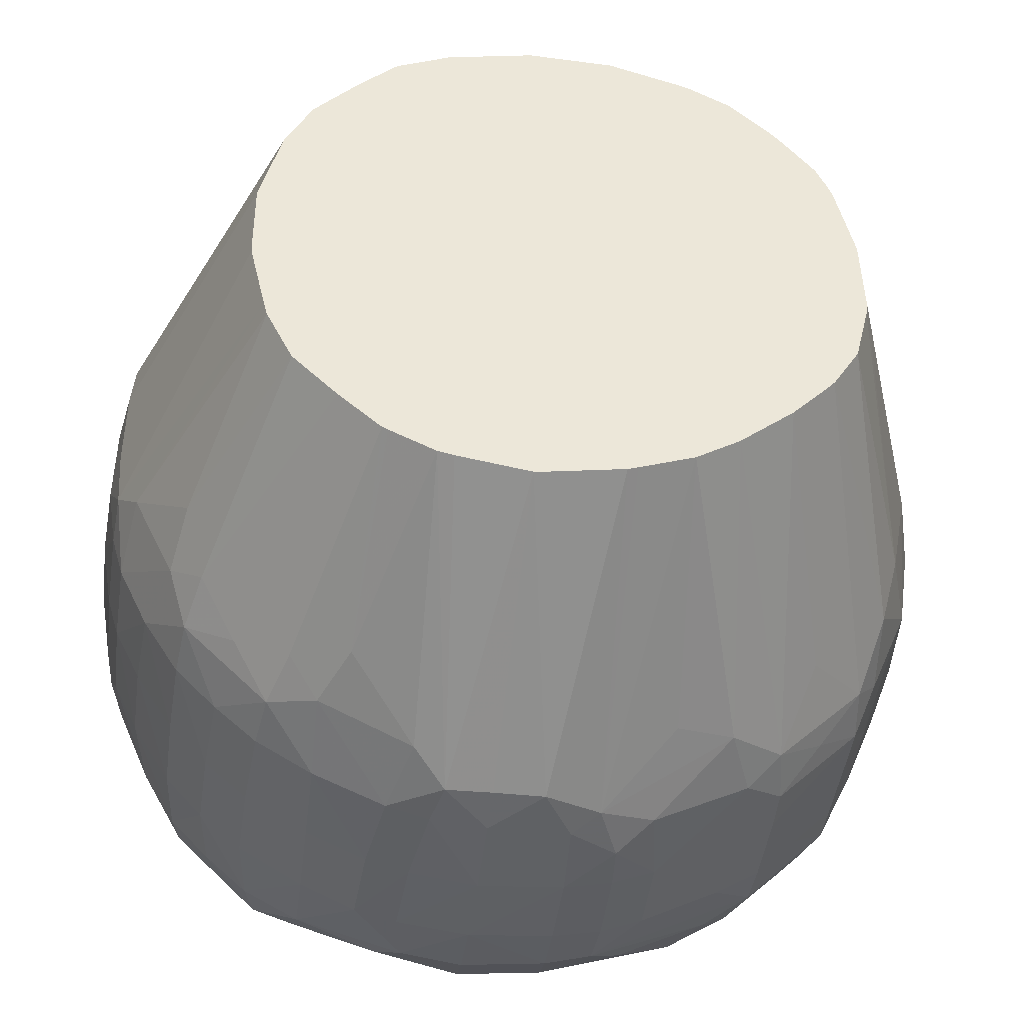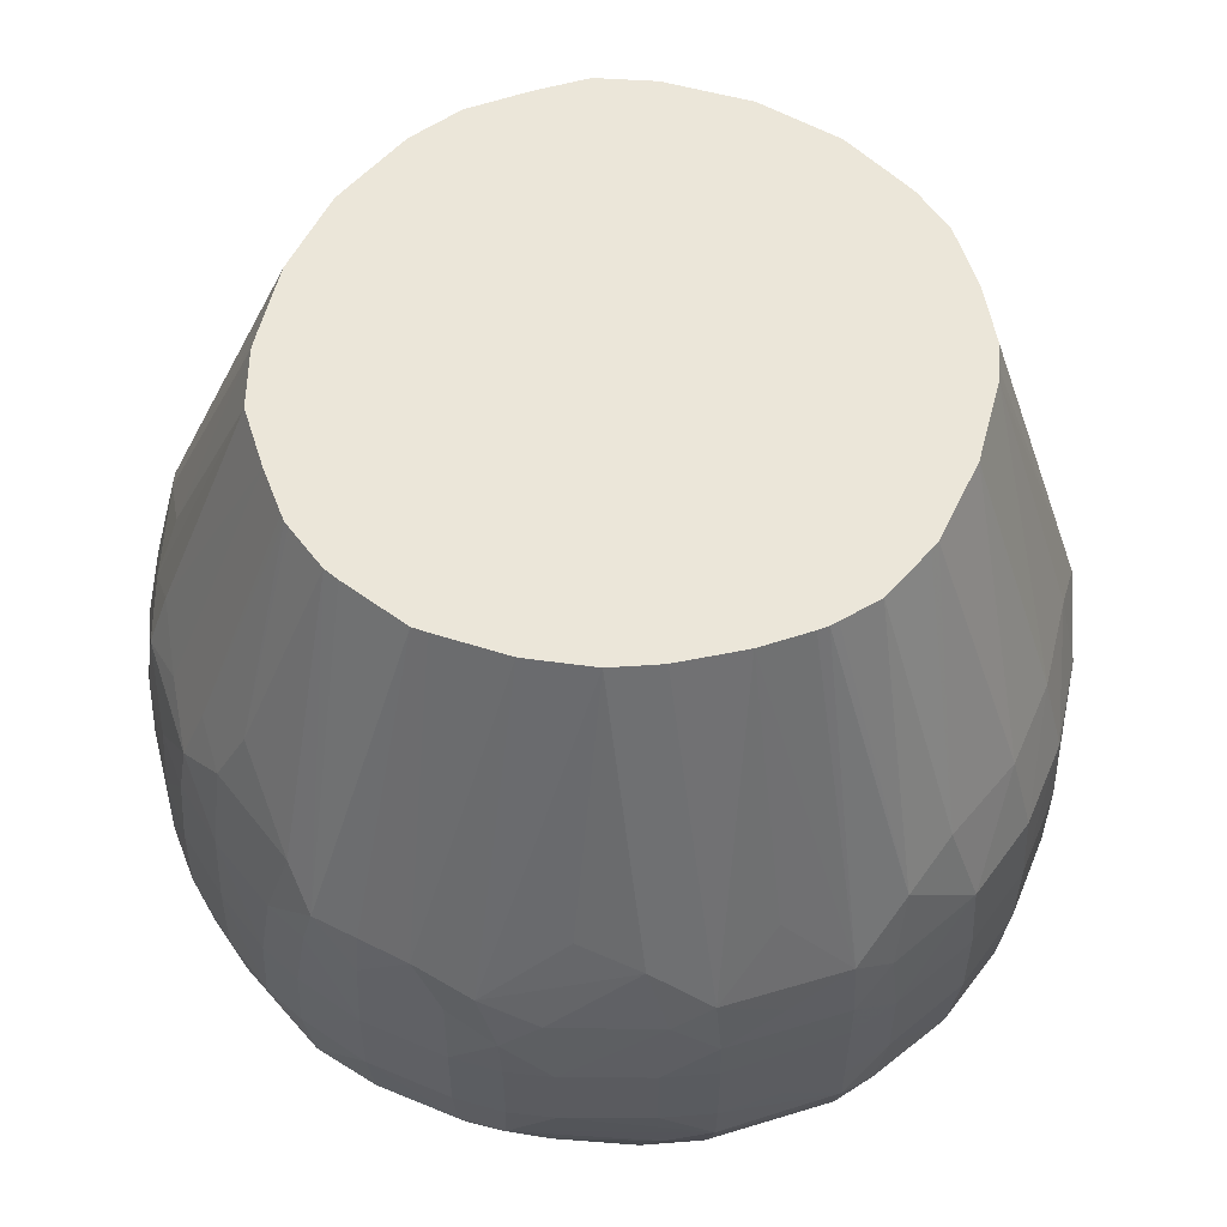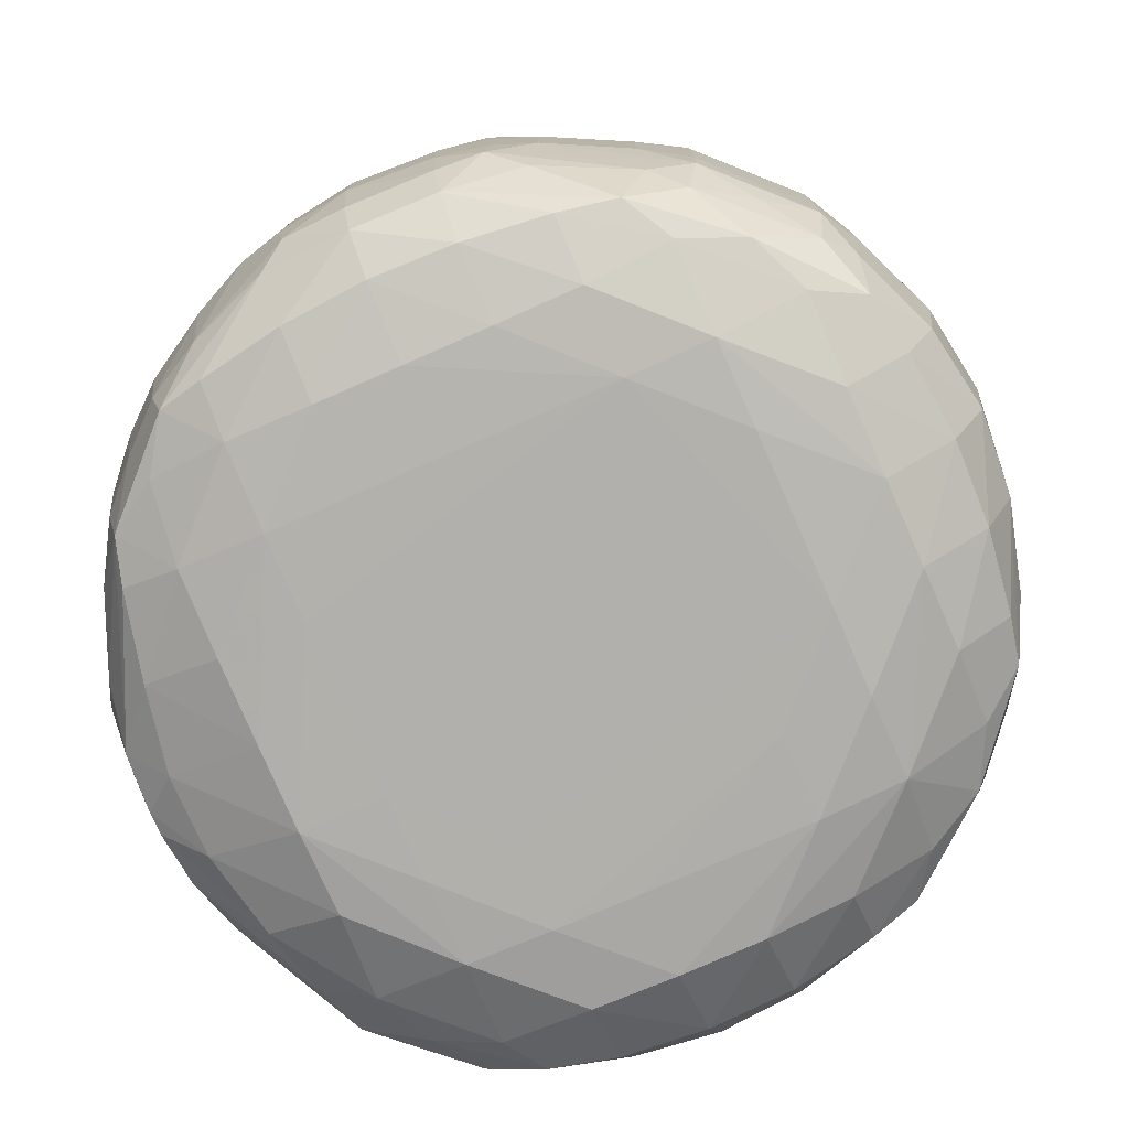
<metadata>
{"format":"obj","ext":"obj","renderer":"f3d","projection":"perspective","resolution":1024,"background":"white","views":[{"elev":-43.0,"azim":-6.9,"up":"+Y"},{"elev":57.2,"azim":27.4,"up":"+Z"},{"elev":-76.9,"azim":23.9,"up":"+Z"}]}
</metadata>
<code>
v -124.8 -3.311 -53.22
v -124.3 -5.569 -55.61
v -124.4 -5.964 -53.22
v -124.8 -3.311 -50.18
v -124.8 -0.2781 -50.18
v -124.8 -0.2781 -53.22
v -124.4 -0.3867 -56.38
v -124.4 -3.302 -56.47
v -124 -4.307 -57.63
v -123.8 -6.489 -56.47
v -124 -7.482 -53.22
v -124.4 -5.916 -50.18
v -123.9 -7.437 -50.18
v -124.6 -3.311 -47.15
v -124.6 -0.2781 -47.15
v -124.3 -5.581 -47.15
v -124.3 1.841 -47.15
v -124.3 2.124 -50.18
v -124.4 2.139 -53.22
v -124.2 1.813 -55.45
v -124.1 -1.473 -57.83
v -124 0.5519 -57.48
v -124.1 -2.282 -57.83
v -122.2 -6.35 -58.55
v -121.6 -9.389 -58.19
v -121.1 -11.01 -57.85
v -122.8 -3.302 -58.57
v -122.6 -9.389 -56.26
v -123 -9.389 -53.22
v -123.8 -7.102 -47.15
v -123 -9.389 -50.18
v -122.8 -9.389 -47.15
v -124.3 -3.311 -45.11
v -124.3 -0.2781 -45.15
v -124.2 -5.158 -45.38
v -124.2 1.49 -45.43
v -123.8 3.359 -47.15
v -123.9 3.642 -50.18
v -123.9 3.66 -53.22
v -123.7 2.8 -56.38
v -122.1 2.761 -58.69
v -122.8 -0.3867 -58.65
v -121.6 5.272 -58.3
v -119.5 -3.311 -59.75
v -119.5 -6.35 -59.48
v -119.5 -9.389 -59.02
v -119.3 -12.18 -58.17
v -118.1 -14.02 -57.85
v -120 -12.9 -56.26
v -121.4 -11.38 -56.26
v -119.5 -0.2781 -59.94
v -121.6 -11.68 -53.22
v -123.4 -6.242 -44.27
v -121.9 -9.504 -44.09
v -121.6 -11.62 -50.18
v -121.5 -11.44 -47.15
v -121.3 -11.19 -45.08
v -120 -3.311 -34.48
v -120 -2.798 -34.48
v -120 -0.2781 -34.48
v -119.4 -5.837 -34.48
v -119.9 0.238 -34.48
v -119.2 2.761 -34.48
v -123.3 2.607 -44.3
v -121.8 5.761 -44.26
v -122.6 5.8 -47.15
v -122.8 5.8 -50.18
v -122.8 5.8 -53.22
v -122.1 6.09 -56.54
v -121 7.297 -57.74
v -119.5 2.761 -59.87
v -119.8 6.09 -58.99
v -116.5 -9.389 -59.52
v -116.5 -12.43 -58.93
v -116.5 -14.39 -58.13
v -113.6 -16.52 -56.31
v -116.5 -15.4 -56.26
v -118.5 -14.3 -56.26
v -120.3 -13.2 -53.22
v -116.5 -0.2781 -60.02
v -116.5 -6.35 -59.7
v -116.5 5.8 -60.17
v -116.5 2.761 -60.17
v -121.5 -8.566 -41.83
v -119.3 -6.35 -34.48
v -120.8 -10.59 -43.06
v -118.3 -8.264 -34.48
v -120.2 -13.13 -50.18
v -120 -12.96 -47.15
v -118.2 -14.12 -45.2
v -119.5 -12.41 -44.13
v -119.1 3.051 -34.48
v -118.3 4.638 -34.48
v -121.2 7.472 -45.38
v -121.3 7.68 -47.15
v -121.5 7.825 -50.18
v -121.5 7.813 -53.22
v -121.3 7.632 -55.71
v -119.6 8.963 -56.63
v -117.9 10.29 -57.56
v -119 8.266 -58.47
v -116.7 9.102 -59.06
v -113.4 -9.389 -59.59
v -110.4 -12.43 -59.38
v -113.4 -12.43 -59.29
v -113.4 -14.94 -58.44
v -110.4 -16.69 -57.2
v -112.7 -17.16 -55.33
v -114.5 -16.86 -53.22
v -116.5 -15.94 -53.22
v -118.8 -14.54 -53.22
v -118.7 -14.48 -50.18
v -113.4 2.761 -60.23
v -101.3 -0.2781 -60.32
v -104.3 -9.389 -59.78
v -113.4 8.836 -60.12
v -113.4 5.8 -60.37
v -116.8 -9.827 -34.48
v -118.5 -14.32 -47.15
v -116.5 -15.53 -47.15
v -116.5 -14.72 -44.16
v -117.6 -13.64 -43.18
v -115.5 -10.96 -34.48
v -116.9 6.156 -34.48
v -116.6 6.422 -34.48
v -115.4 7.623 -34.48
v -118.1 10.42 -45.5
v -119.8 9.198 -47.15
v -120 9.343 -50.18
v -119.9 9.334 -53.22
v -118.2 10.53 -55.53
v -116.7 11.14 -56.43
v -115.9 10.82 -58.36
v -107.4 -12.43 -59.41
v -110.4 -15.17 -58.5
v -107.4 -15.07 -58.5
v -107.4 -16.59 -56.88
v -110.4 -17.27 -55.68
v -110.4 -17.6 -53.22
v -113 -17.26 -53.22
v -112.8 -17.23 -50.18
v -114.4 -16.8 -50.18
v -116.5 -15.82 -50.18
v -104.3 2.761 -60.4
v -101.3 2.761 -60.41
v -98.25 -3.311 -59.91
v -101.3 -6.35 -59.99
v -101.3 -9.389 -59.69
v -104.3 -12.43 -59.33
v -113.4 11.23 -58.8
v -110.4 11.41 -58.98
v -110.4 8.836 -60.32
v -110.4 5.8 -60.41
v -113.9 -16.67 -47.15
v -113.2 -16.22 -44.36
v -115.6 -14.31 -41.96
v -115.3 -11.14 -34.48
v -113.4 8.465 -34.48
v -116.3 10.78 -44.33
v -116.5 11.51 -47.15
v -118.3 10.57 -47.15
v -118.4 10.67 -50.18
v -118.4 10.64 -53.22
v -116.5 11.67 -53.22
v -113.4 12.4 -56.26
v -104.3 -14.7 -58.37
v -105.7 -17.03 -54.9
v -107.4 -17.17 -55.36
v -102.3 -14.27 -58.09
v -104.6 -16.16 -56.05
v -110.4 -17.57 -50.18
v -107.4 -17.41 -53.22
v -107.4 -17.4 -50.18
v -112.4 -17.11 -47.15
v -104.3 5.8 -60.48
v -101.3 5.8 -60.11
v -98.25 -0.2781 -59.97
v -98.25 -6.35 -59.56
v -95.77 -3.311 -58.7
v -98.16 -9.417 -58.67
v -101.3 -12.52 -58.64
v -110.4 12.77 -56.26
v -107.4 11.3 -58.94
v -107.4 8.836 -60.29
v -112 -17.01 -45.55
v -113.5 -12.01 -34.48
v -115.1 -11.25 -34.48
v -110.4 9.075 -34.48
v -113.4 11.66 -44.11
v -113.4 12.6 -47.15
v -113.4 12.83 -50.18
v -116.5 11.73 -50.18
v -113.4 12.76 -53.22
v -110.4 13.14 -53.22
v -101.3 -14.56 -56.03
v -99.73 -13.98 -54.86
v -104.1 -16.48 -53.22
v -105.6 -17.07 -53.22
v -99.1 -11.57 -58.25
v -100.2 -13.59 -56.88
v -110.4 -17.31 -47.15
v -105.7 -17.06 -50.18
v -105.8 -17.01 -48.5
v -107.5 -17.16 -47.35
v -98.31 5.601 -58.65
v -98.25 2.761 -59.62
v -104.3 8.836 -59.81
v -101.5 8.782 -58.69
v -99.37 7.732 -58.23
v -95.88 -0.2781 -58.68
v -96.05 -6.35 -58.45
v -96.44 -8.421 -58.08
v -94.5 -3.311 -56.26
v -107.4 12.53 -56.26
v -104.3 10.86 -58.47
v -110.4 -17.05 -45.47
v -110.4 -12.57 -34.48
v -112.9 -12.14 -34.48
v -107.9 8.954 -34.48
v -110.4 13 -47.15
v -110.4 13.23 -50.18
v -107.4 12.98 -50.18
v -107.4 12.88 -53.22
v -99.68 -14.02 -53.22
v -101.3 -15.03 -53.22
v -98.4 -12.26 -55.84
v -96.72 -10.93 -54.8
v -101.3 -15.02 -50.18
v -104.1 -16.47 -50.18
v -97.07 -10.45 -56.82
v -108.6 -17.04 -45.49
v -104.6 -16.32 -47.35
v -106.6 -16.82 -46.47
v -96.63 4.454 -57.93
v -96.3 2.761 -58.31
v -102.6 10.48 -57.97
v -100.8 9.618 -56.26
v -99.01 8.1 -56.26
v -97.49 6.247 -56.26
v -94.75 -0.2781 -56.26
v -94.99 -6.35 -56.26
v -96.21 -9.417 -55.99
v -94.19 -3.311 -53.22
v -94.63 -6.35 -53.22
v -104.3 11.62 -56.26
v -109.9 -12.5 -34.48
v -107.4 8.927 -34.48
v -107.4 12.74 -47.15
v -104.3 12.08 -50.18
v -104.3 11.96 -53.22
v -98.16 -12.46 -53.22
v -98.17 -12.45 -50.18
v -99.69 -14.01 -50.18
v -95.86 -9.389 -53.22
v -96.71 -10.94 -53.22
v -99.75 -13.97 -48.56
v -101.2 -14.61 -47.39
v -107.4 -12.1 -34.48
v -102.1 -14.37 -44.91
v -104.3 -14.89 -43.98
v -105.1 -11.31 -34.48
v -107 -11.98 -34.48
v -95.62 2.761 -56.26
v -96.47 4.729 -56.26
v -102.3 10.67 -56.26
v -100.5 9.82 -53.22
v -98.84 8.302 -53.22
v -97.32 6.47 -53.22
v -94.47 -0.2781 -53.22
v -94.2 -3.311 -50.18
v -94.45 -0.2781 -50.18
v -94.64 -6.35 -50.18
v -105 8.175 -34.48
v -104.3 11.84 -47.15
v -102.1 10.79 -47.15
v -101.9 10.91 -50.18
v -102 10.85 -53.22
v -96.72 -10.93 -50.18
v -96.73 -10.92 -48.63
v -95.89 -9.389 -50.18
v -98.36 -12.31 -47.58
v -100.1 -13.7 -46.53
v -103.6 -10.38 -34.48
v -103.9 -10.55 -34.48
v -95.36 2.761 -53.22
v -96.34 4.952 -53.22
v -100.4 9.877 -50.18
v -98.79 8.359 -50.18
v -97.27 6.527 -50.18
v -95.31 2.761 -50.18
v -94.4 -3.311 -47.15
v -94.84 -6.35 -47.15
v -94.64 -0.2781 -47.15
v -95.44 2.761 -47.15
v -104.5 8.012 -34.48
v -102.5 10.55 -45.19
v -100.6 9.76 -47.15
v -96.15 -9.507 -47.43
v -96.98 -10.6 -46.6
v -99.18 -11.5 -44.11
v -101.7 -8.858 -34.48
v -103.3 -10.12 -34.48
v -96.31 5.006 -50.18
v -98.88 8.242 -47.15
v -97.36 6.425 -47.15
v -96.37 4.904 -47.15
v -95.24 -3.311 -44.11
v -95.45 -0.2781 -44.11
v -95.88 -6.571 -43.86
v -96.32 -8.572 -44.71
v -96.19 2.755 -44.08
v -96.54 4.614 -45.07
v -103 7.194 -34.48
v -99.25 7.84 -44.66
v -100.2 -7.253 -34.48
v -100.5 -7.545 -34.48
v -98.81 -0.2781 -34.48
v -98.71 -3.311 -34.48
v -99.45 2.622 -34.48
v -98.79 -3.673 -34.48
v -99.28 -5.732 -34.48
v -100.1 -6.996 -34.48
v -101.2 5.465 -34.48
v -99.97 3.848 -34.48
v -99.59 2.981 -34.48
v -101.6 5.824 -34.48
f 1 2 3
f 1 3 4
f 1 4 5
f 1 5 6
f 1 6 7
f 1 7 8
f 1 8 2
f 2 8 9
f 2 9 10
f 2 10 11
f 2 11 3
f 3 12 4
f 3 11 13
f 3 13 12
f 4 14 15
f 4 15 5
f 4 12 16
f 4 16 14
f 5 15 17
f 5 17 18
f 5 18 19
f 5 19 6
f 6 19 20
f 6 20 7
f 7 21 8
f 7 20 22
f 7 22 21
f 8 21 23
f 8 23 9
f 9 24 25
f 9 25 26
f 9 26 10
f 9 23 27
f 9 27 24
f 10 26 28
f 10 28 11
f 11 28 29
f 11 29 13
f 12 13 30
f 12 30 16
f 13 29 31
f 13 31 32
f 13 32 30
f 14 33 34
f 14 34 15
f 14 16 35
f 14 35 33
f 15 34 36
f 15 36 17
f 16 30 35
f 17 36 37
f 17 37 18
f 18 37 38
f 18 38 39
f 18 39 19
f 19 39 20
f 20 39 40
f 20 40 22
f 21 22 41
f 21 41 42
f 21 42 23
f 22 40 43
f 22 43 41
f 23 42 27
f 24 27 44
f 24 44 45
f 24 45 46
f 24 46 25
f 25 46 26
f 26 46 47
f 26 47 48
f 26 48 49
f 26 49 50
f 26 50 28
f 27 42 51
f 27 51 44
f 28 50 29
f 29 50 52
f 29 52 31
f 30 53 35
f 30 32 54
f 30 54 53
f 31 52 55
f 31 55 32
f 32 55 56
f 32 56 57
f 32 57 54
f 33 35 58
f 33 58 59
f 33 59 60
f 33 60 34
f 34 60 36
f 35 53 61
f 35 61 58
f 36 62 63
f 36 63 64
f 36 64 37
f 36 60 62
f 37 65 66
f 37 66 38
f 37 64 65
f 38 66 67
f 38 67 39
f 39 67 68
f 39 68 69
f 39 69 40
f 40 69 70
f 40 70 43
f 41 71 42
f 41 43 72
f 41 72 71
f 42 71 51
f 43 70 72
f 44 73 45
f 44 51 73
f 45 73 46
f 46 73 74
f 46 74 47
f 47 74 48
f 48 74 75
f 48 75 76
f 48 76 77
f 48 77 78
f 48 78 49
f 49 78 79
f 49 79 50
f 50 79 52
f 51 80 81
f 51 81 73
f 51 71 82
f 51 82 83
f 51 83 80
f 52 79 55
f 53 54 84
f 53 84 85
f 53 85 61
f 54 57 86
f 54 86 87
f 54 87 84
f 55 79 88
f 55 88 56
f 56 88 89
f 56 89 57
f 57 89 90
f 57 90 91
f 57 91 86
f 58 61 85
f 58 85 87
f 58 87 118
f 58 118 123
f 58 123 157
f 58 157 187
f 58 187 186
f 58 186 218
f 58 218 217
f 58 217 246
f 58 246 258
f 58 258 262
f 58 262 261
f 58 261 284
f 58 284 283
f 58 283 302
f 58 302 301
f 58 301 316
f 58 316 315
f 58 315 322
f 58 322 321
f 58 321 320
f 58 320 318
f 58 318 317
f 58 317 319
f 58 319 325
f 58 325 324
f 58 324 323
f 58 323 326
f 58 326 313
f 58 313 295
f 58 295 273
f 58 273 247
f 58 247 219
f 58 219 188
f 58 188 158
f 58 158 126
f 58 126 125
f 58 125 124
f 58 124 93
f 58 93 92
f 58 92 63
f 58 63 62
f 58 62 60
f 58 60 59
f 63 92 64
f 64 92 65
f 65 92 93
f 65 93 94
f 65 94 66
f 66 94 95
f 66 95 96
f 66 96 67
f 67 96 68
f 68 96 97
f 68 97 98
f 68 98 69
f 69 98 70
f 70 98 99
f 70 99 100
f 70 100 101
f 70 101 72
f 71 72 82
f 72 101 102
f 72 102 82
f 73 81 103
f 73 103 104
f 73 104 105
f 73 105 74
f 74 105 106
f 74 106 75
f 75 106 107
f 75 107 76
f 76 107 108
f 76 108 77
f 77 108 109
f 77 109 110
f 77 110 78
f 78 110 111
f 78 111 79
f 79 111 112
f 79 112 88
f 80 83 113
f 80 113 114
f 80 114 115
f 80 115 81
f 81 115 103
f 82 102 116
f 82 116 117
f 82 117 83
f 83 117 113
f 84 87 85
f 86 118 87
f 86 91 118
f 88 112 119
f 88 119 89
f 89 119 90
f 90 119 120
f 90 120 121
f 90 121 122
f 90 122 123
f 90 123 118
f 90 118 91
f 93 124 94
f 94 124 125
f 94 125 126
f 94 126 127
f 94 127 128
f 94 128 95
f 95 128 129
f 95 129 96
f 96 129 97
f 97 129 130
f 97 130 98
f 98 130 131
f 98 131 99
f 99 131 100
f 100 131 132
f 100 132 133
f 100 133 101
f 101 133 102
f 102 133 116
f 103 115 104
f 104 134 135
f 104 135 105
f 104 115 134
f 105 135 106
f 106 135 107
f 107 135 136
f 107 136 137
f 107 137 168
f 107 168 138
f 107 138 108
f 108 138 139
f 108 139 140
f 108 140 109
f 109 140 141
f 109 141 142
f 109 142 143
f 109 143 110
f 110 143 112
f 110 112 111
f 112 143 119
f 113 117 114
f 114 117 144
f 114 144 145
f 114 145 146
f 114 146 147
f 114 147 115
f 115 147 148
f 115 148 149
f 115 149 134
f 116 133 150
f 116 150 151
f 116 151 152
f 116 152 117
f 117 153 144
f 117 152 153
f 119 143 120
f 120 143 142
f 120 142 154
f 120 154 121
f 121 154 155
f 121 155 156
f 121 156 157
f 121 157 122
f 122 157 123
f 126 158 127
f 127 159 160
f 127 160 161
f 127 161 128
f 127 158 159
f 128 161 129
f 129 161 162
f 129 162 130
f 130 162 163
f 130 163 131
f 131 163 164
f 131 164 132
f 132 164 165
f 132 165 133
f 133 165 150
f 134 149 136
f 134 136 135
f 136 166 137
f 136 149 166
f 137 167 168
f 137 166 169
f 137 169 170
f 137 170 167
f 138 168 139
f 139 171 140
f 139 168 172
f 139 172 173
f 139 173 171
f 140 171 141
f 141 174 142
f 141 171 174
f 142 174 154
f 144 153 175
f 144 175 145
f 145 175 176
f 145 176 177
f 145 177 146
f 146 178 148
f 146 148 147
f 146 177 179
f 146 179 178
f 148 178 180
f 148 180 181
f 148 181 149
f 149 181 166
f 150 165 182
f 150 182 151
f 151 183 184
f 151 184 152
f 151 182 183
f 152 184 175
f 152 175 153
f 154 174 185
f 154 185 155
f 155 185 186
f 155 186 156
f 156 186 187
f 156 187 157
f 158 188 189
f 158 189 159
f 159 189 190
f 159 190 160
f 160 190 191
f 160 191 192
f 160 192 161
f 161 192 162
f 162 192 163
f 163 192 164
f 164 192 191
f 164 191 193
f 164 193 165
f 165 193 194
f 165 194 182
f 166 181 169
f 167 170 195
f 167 195 196
f 167 196 197
f 167 197 198
f 167 198 172
f 167 172 168
f 169 195 170
f 169 181 199
f 169 199 200
f 169 200 195
f 171 173 201
f 171 201 174
f 172 198 173
f 173 198 202
f 173 202 203
f 173 203 204
f 173 204 201
f 174 201 185
f 175 184 176
f 176 205 206
f 176 206 177
f 176 184 207
f 176 207 208
f 176 208 209
f 176 209 205
f 177 206 210
f 177 210 179
f 178 179 211
f 178 211 212
f 178 212 180
f 179 210 213
f 179 213 211
f 180 212 199
f 180 199 181
f 182 194 214
f 182 214 183
f 183 214 215
f 183 215 207
f 183 207 184
f 185 201 216
f 185 216 217
f 185 217 218
f 185 218 186
f 188 219 220
f 188 220 190
f 188 190 189
f 190 220 221
f 190 221 191
f 191 221 193
f 193 221 194
f 194 221 222
f 194 222 223
f 194 223 214
f 195 200 196
f 196 224 225
f 196 225 197
f 196 200 226
f 196 226 227
f 196 227 224
f 197 225 228
f 197 228 229
f 197 229 198
f 198 229 202
f 199 212 230
f 199 230 200
f 200 230 226
f 201 204 231
f 201 231 216
f 202 229 203
f 203 229 232
f 203 232 233
f 203 233 204
f 204 233 231
f 205 234 235
f 205 235 206
f 205 209 234
f 206 235 210
f 207 215 208
f 208 215 236
f 208 236 209
f 209 236 237
f 209 237 238
f 209 238 239
f 209 239 234
f 210 240 213
f 210 235 240
f 211 241 212
f 211 213 241
f 212 242 230
f 212 241 242
f 213 243 244
f 213 244 241
f 213 240 243
f 214 223 245
f 214 245 215
f 215 245 236
f 216 231 217
f 217 231 246
f 219 247 220
f 220 248 221
f 220 247 248
f 221 248 222
f 222 249 223
f 222 248 274
f 222 274 249
f 223 249 250
f 223 250 245
f 224 227 251
f 224 251 252
f 224 252 253
f 224 253 228
f 224 228 225
f 226 230 227
f 227 230 242
f 227 242 254
f 227 254 255
f 227 255 251
f 228 253 256
f 228 256 257
f 228 257 229
f 229 257 232
f 231 233 258
f 231 258 246
f 232 257 259
f 232 259 233
f 233 259 260
f 233 260 261
f 233 261 262
f 233 262 258
f 234 263 240
f 234 240 235
f 234 239 264
f 234 264 263
f 236 245 265
f 236 265 237
f 237 265 266
f 237 266 238
f 238 267 268
f 238 268 239
f 238 266 267
f 239 268 264
f 240 269 243
f 240 263 269
f 241 244 254
f 241 254 242
f 243 270 244
f 243 269 271
f 243 271 270
f 244 272 254
f 244 270 272
f 245 250 265
f 247 273 274
f 247 274 248
f 249 274 275
f 249 275 276
f 249 276 277
f 249 277 250
f 250 277 265
f 251 255 278
f 251 278 252
f 252 278 279
f 252 279 253
f 253 279 256
f 254 280 278
f 254 278 255
f 254 272 280
f 256 281 282
f 256 282 257
f 256 279 281
f 257 282 259
f 259 282 283
f 259 283 284
f 259 284 261
f 259 261 260
f 263 264 285
f 263 285 269
f 264 286 285
f 264 268 286
f 265 277 266
f 266 287 267
f 266 277 276
f 266 276 287
f 267 288 289
f 267 289 268
f 267 287 288
f 268 289 286
f 269 285 290
f 269 290 271
f 270 291 292
f 270 292 272
f 270 271 293
f 270 293 291
f 271 290 294
f 271 294 293
f 272 292 280
f 273 295 274
f 274 296 275
f 274 295 296
f 275 296 297
f 275 297 287
f 275 287 276
f 278 280 279
f 279 280 298
f 279 298 299
f 279 299 281
f 280 292 298
f 281 299 282
f 282 299 300
f 282 300 301
f 282 301 302
f 282 302 283
f 285 286 303
f 285 303 290
f 286 289 303
f 287 297 304
f 287 304 288
f 288 304 305
f 288 305 289
f 289 305 306
f 289 306 303
f 290 303 306
f 290 306 294
f 291 307 292
f 291 293 308
f 291 308 307
f 292 309 310
f 292 310 298
f 292 307 309
f 293 294 311
f 293 311 308
f 294 306 312
f 294 312 311
f 295 313 296
f 296 313 297
f 297 313 314
f 297 314 304
f 298 310 299
f 299 310 315
f 299 315 316
f 299 316 301
f 299 301 300
f 304 314 305
f 305 314 312
f 305 312 306
f 307 308 317
f 307 317 318
f 307 318 309
f 308 311 319
f 308 319 317
f 309 318 320
f 309 320 321
f 309 321 310
f 310 321 322
f 310 322 315
f 311 312 319
f 312 323 324
f 312 324 325
f 312 325 319
f 312 314 323
f 313 326 314
f 314 326 323

</code>
